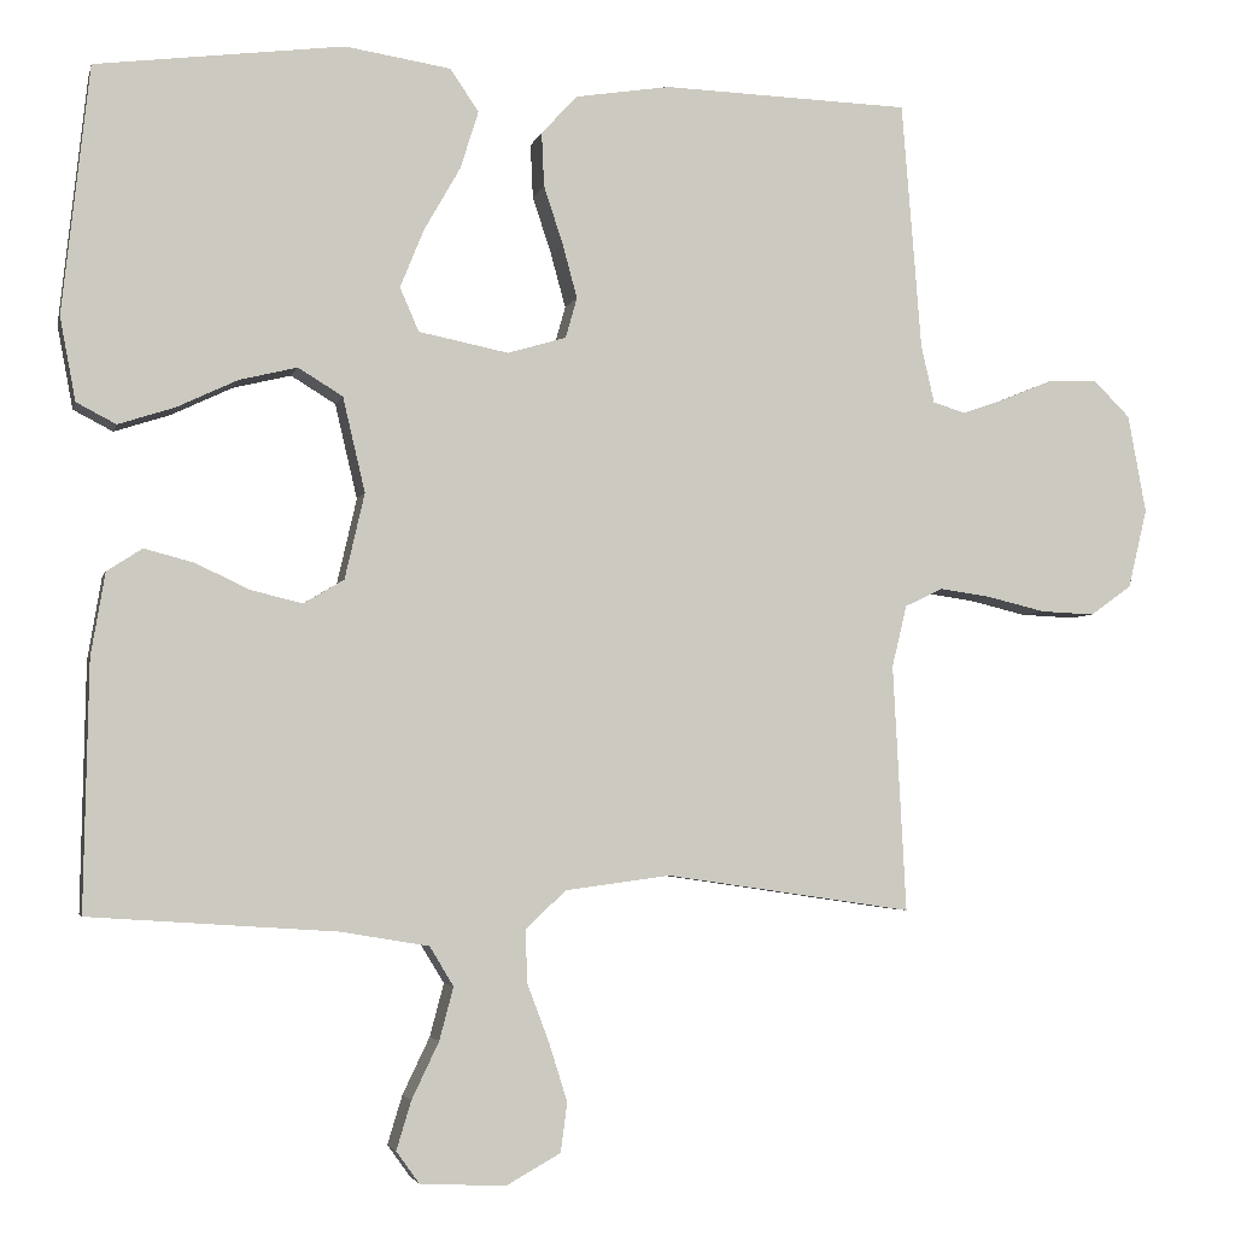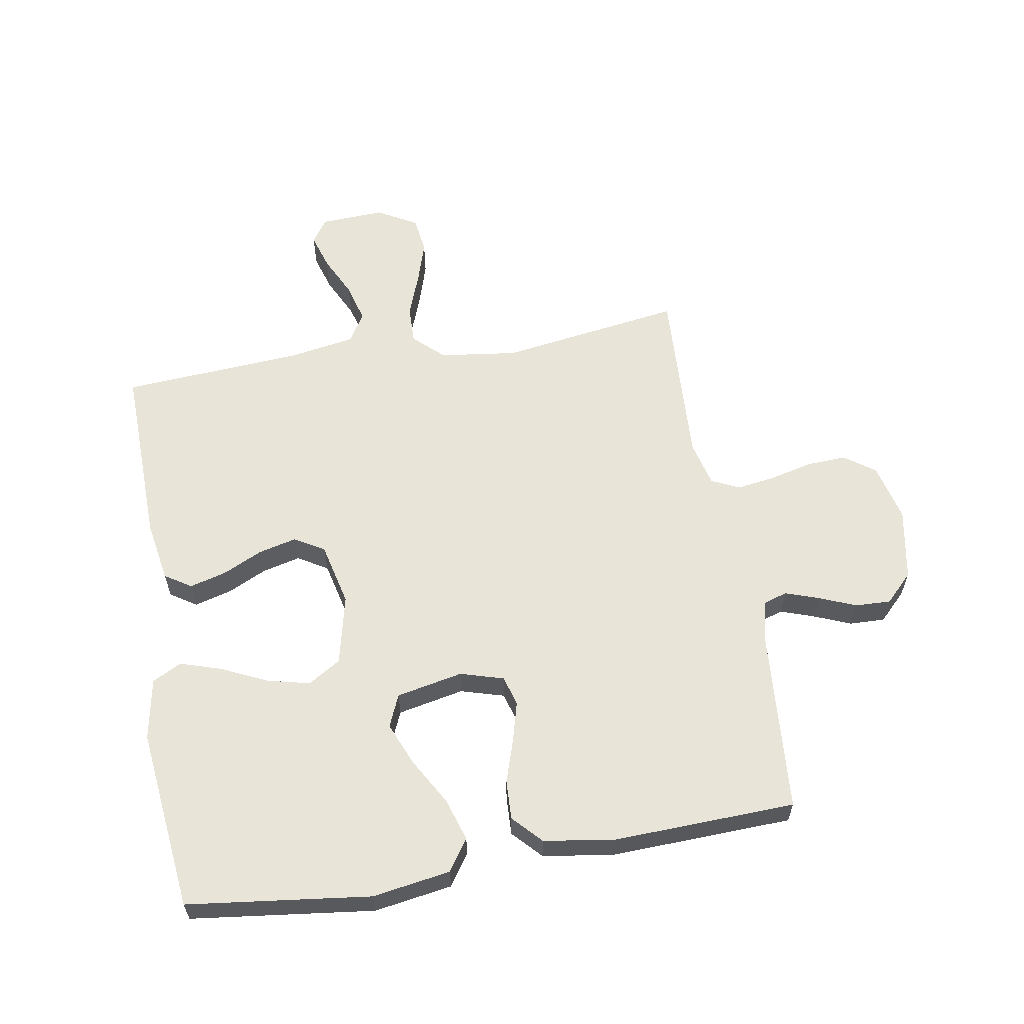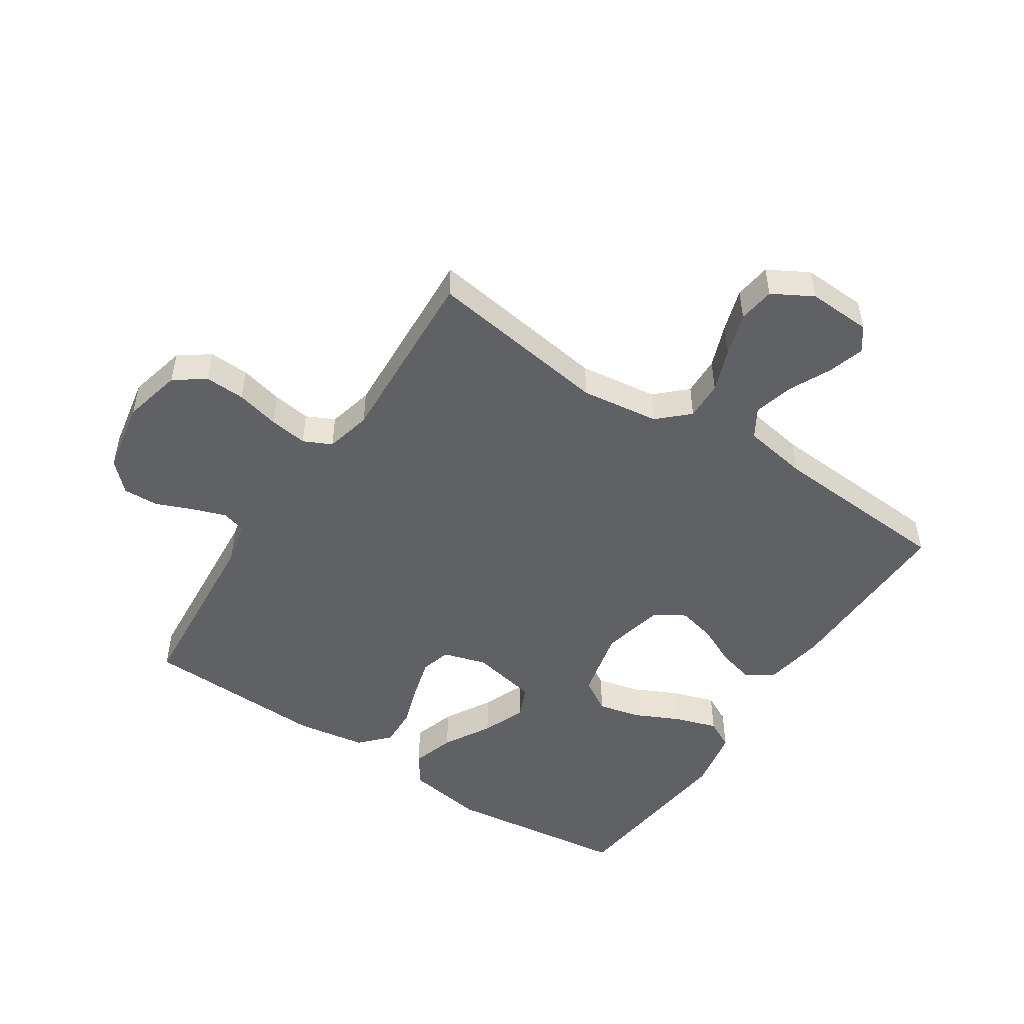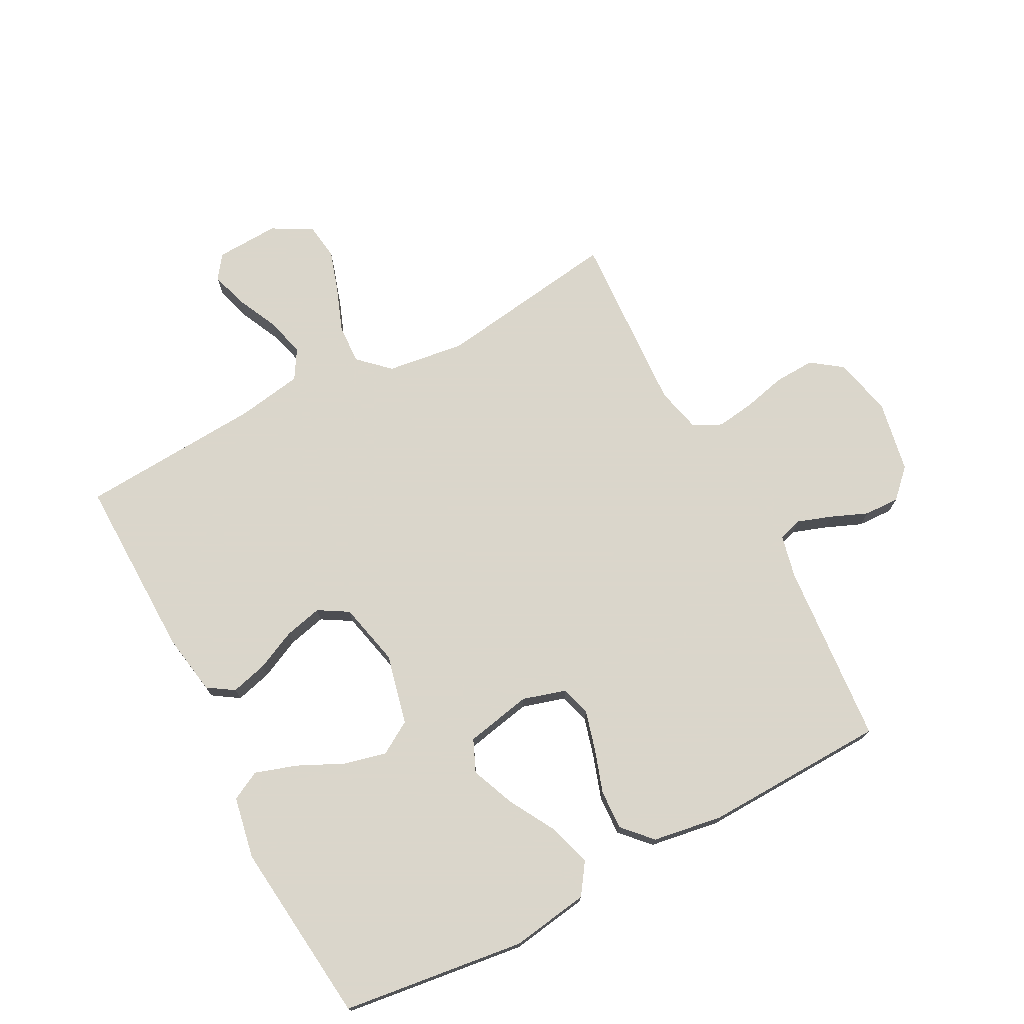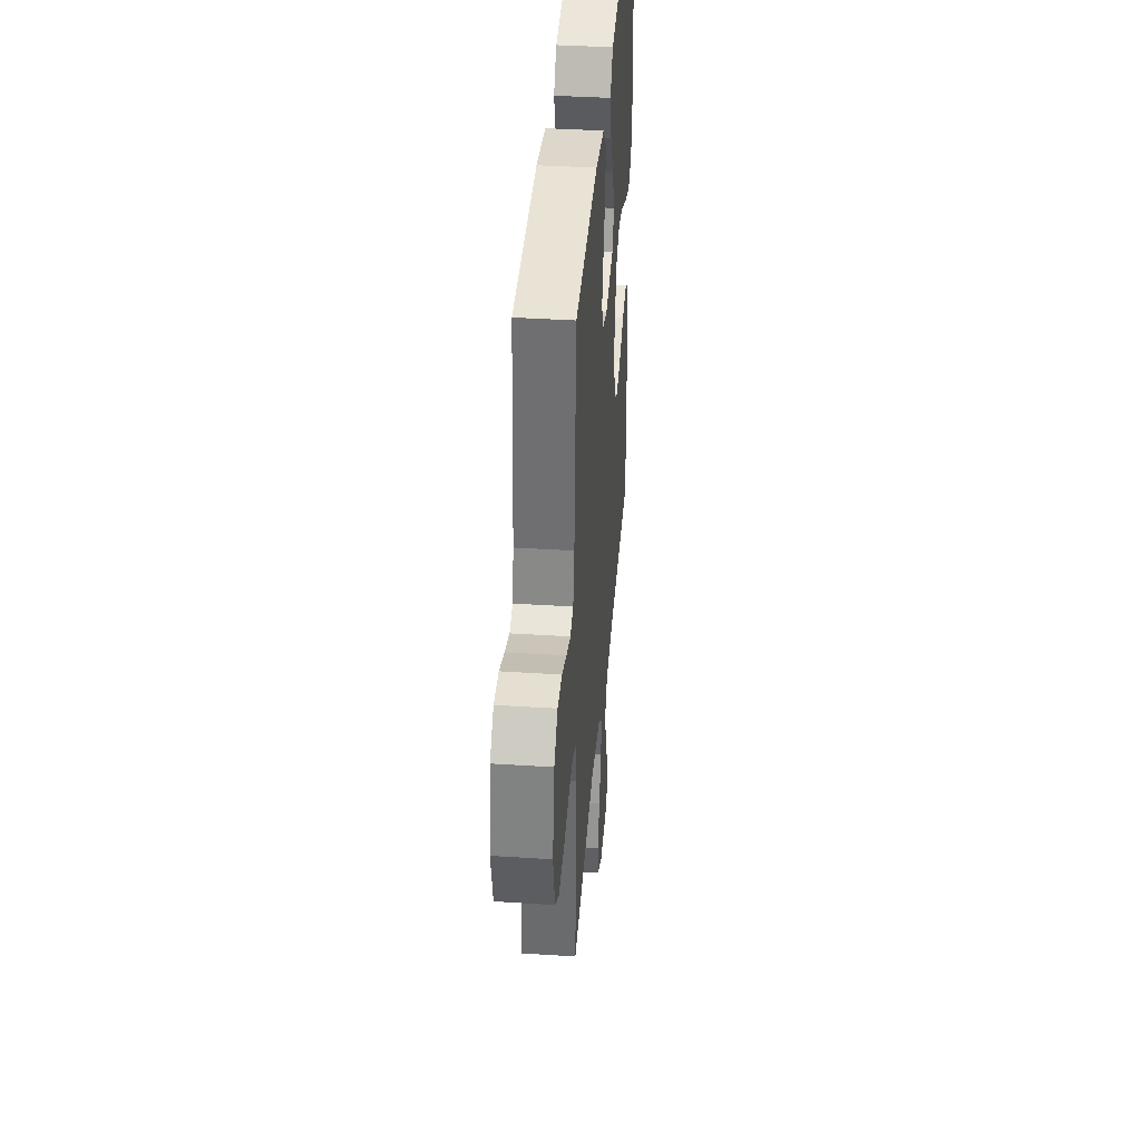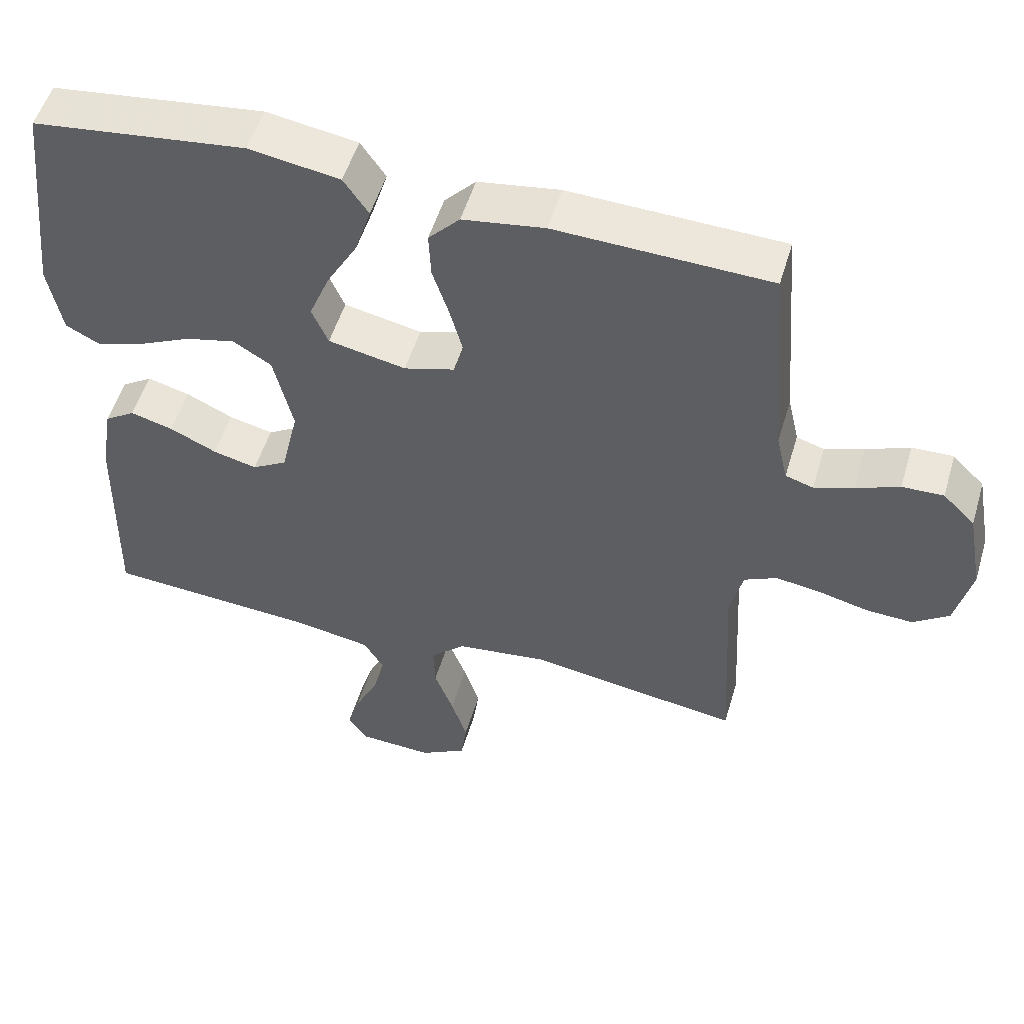
<metadata>
{"format":"obj","ext":"obj","renderer":"f3d","projection":"perspective","resolution":1024,"background":"white","views":[{"elev":-3.6,"azim":-12.8,"up":"+Z"},{"elev":60.3,"azim":-9.8,"up":"+Y"},{"elev":-49.6,"azim":146.7,"up":"+Y"},{"elev":73.7,"azim":-27.7,"up":"+Y"},{"elev":39.3,"azim":94.6,"up":"+Z"},{"elev":52.6,"azim":16.5,"up":"+Z"}]}
</metadata>
<code>
v 0.5 0.07 -0.5
v 0.2 0.07 -0.456
v 0.072 0.07 -0.473
v 0.023 0.07 -0.519
v 0.025 0.07 -0.583
v 0.052 0.07 -0.655
v 0.074 0.07 -0.725
v 0.066 0.07 -0.785
v 0 0.07 -0.822
v -0.104 0.07 -0.817
v -0.132 0.07 -0.778
v -0.114 0.07 -0.719
v -0.081 0.07 -0.65
v -0.064 0.07 -0.586
v -0.093 0.07 -0.538
v -0.2 0.07 -0.52
v -0.5 0.07 -0.5
v -0.494 0.07 -0.2
v -0.477 0.07 -0.099
v -0.434 0.07 -0.071
v -0.374 0.07 -0.087
v -0.308 0.07 -0.118
v -0.246 0.07 -0.133
v -0.197 0.07 -0.104
v -0.173 0.07 0
v -0.2 0.07 0.115
v -0.254 0.07 0.148
v -0.324 0.07 0.131
v -0.398 0.07 0.096
v -0.466 0.07 0.074
v -0.514 0.07 0.099
v -0.533 0.07 0.2
v -0.5 0.07 0.5
v -0.2 0.07 0.538
v -0.072 0.07 0.518
v -0.037 0.07 0.467
v -0.059 0.07 0.397
v -0.103 0.07 0.32
v -0.132 0.07 0.249
v -0.109 0.07 0.196
v 0 0.07 0.174
v 0.071 0.07 0.195
v 0.085 0.07 0.244
v 0.067 0.07 0.31
v 0.044 0.07 0.38
v 0.041 0.07 0.445
v 0.085 0.07 0.492
v 0.2 0.07 0.51
v 0.5 0.07 0.5
v 0.524 0.07 0.2
v 0.54 0.07 0.13
v 0.579 0.07 0.118
v 0.634 0.07 0.137
v 0.695 0.07 0.162
v 0.753 0.07 0.164
v 0.798 0.07 0.119
v 0.82 0.07 0
v 0.797 0.07 -0.096
v 0.747 0.07 -0.132
v 0.681 0.07 -0.129
v 0.611 0.07 -0.112
v 0.548 0.07 -0.103
v 0.502 0.07 -0.125
v 0.484 0.07 -0.2
v 0.5 0 -0.5
v 0.2 0 -0.456
v 0.072 0 -0.473
v 0.023 0 -0.519
v 0.025 0 -0.583
v 0.052 0 -0.655
v 0.074 0 -0.725
v 0.066 0 -0.785
v 0 0 -0.822
v -0.104 0 -0.817
v -0.132 0 -0.778
v -0.114 0 -0.719
v -0.081 0 -0.65
v -0.064 0 -0.586
v -0.093 0 -0.538
v -0.2 0 -0.52
v -0.5 0 -0.5
v -0.494 0 -0.2
v -0.477 0 -0.099
v -0.434 0 -0.071
v -0.374 0 -0.087
v -0.308 0 -0.118
v -0.246 0 -0.133
v -0.197 0 -0.104
v -0.173 0 0
v -0.2 0 0.115
v -0.254 0 0.148
v -0.324 0 0.131
v -0.398 0 0.096
v -0.466 0 0.074
v -0.514 0 0.099
v -0.533 0 0.2
v -0.5 0 0.5
v -0.2 0 0.538
v -0.072 0 0.518
v -0.037 0 0.467
v -0.059 0 0.397
v -0.103 0 0.32
v -0.132 0 0.249
v -0.109 0 0.196
v 0 0 0.174
v 0.071 0 0.195
v 0.085 0 0.244
v 0.067 0 0.31
v 0.044 0 0.38
v 0.041 0 0.445
v 0.085 0 0.492
v 0.2 0 0.51
v 0.5 0 0.5
v 0.524 0 0.2
v 0.54 0 0.13
v 0.579 0 0.118
v 0.634 0 0.137
v 0.695 0 0.162
v 0.753 0 0.164
v 0.798 0 0.119
v 0.82 0 0
v 0.797 0 -0.096
v 0.747 0 -0.132
v 0.681 0 -0.129
v 0.611 0 -0.112
v 0.548 0 -0.103
v 0.502 0 -0.125
v 0.484 0 -0.2
f 58 59 60 61
f 58 61 62
f 57 58 62
f 56 57 62
f 53 54 55 56
f 52 53 56 62
f 51 52 62 63
f 47 48 49 50
f 44 45 46 47
f 43 44 47 50
f 42 43 50 51
f 35 36 37 38
f 35 38 39
f 34 35 39
f 33 34 39
f 32 33 39 40
f 28 29 30 31
f 27 28 31 32
f 19 20 21 22
f 19 22 23
f 16 17 18 19
f 15 16 19 23
f 14 15 23 24
f 10 11 12 13
f 10 13 14
f 9 10 14
f 8 9 14
f 5 6 7 8
f 5 8 14 24
f 64 1 2
f 64 2 3
f 63 64 3
f 41 42 51 63
f 41 63 3
f 27 32 40 41
f 26 27 41
f 25 26 41 3
f 4 5 24 25
f 3 4 25
f 125 124 123 122
f 126 125 122
f 126 122 121
f 126 121 120
f 120 119 118 117
f 126 120 117 116
f 127 126 116 115
f 114 113 112 111
f 111 110 109 108
f 114 111 108 107
f 115 114 107 106
f 102 101 100 99
f 103 102 99
f 103 99 98
f 103 98 97
f 104 103 97 96
f 95 94 93 92
f 96 95 92 91
f 86 85 84 83
f 87 86 83
f 83 82 81 80
f 87 83 80 79
f 88 87 79 78
f 77 76 75 74
f 78 77 74
f 78 74 73
f 78 73 72
f 72 71 70 69
f 88 78 72 69
f 66 65 128
f 67 66 128
f 67 128 127
f 127 115 106 105
f 67 127 105
f 105 104 96 91
f 105 91 90
f 67 105 90 89
f 89 88 69 68
f 89 68 67
f 1 65 66 2
f 2 66 67 3
f 3 67 68 4
f 4 68 69 5
f 5 69 70 6
f 6 70 71 7
f 7 71 72 8
f 8 72 73 9
f 9 73 74 10
f 10 74 75 11
f 11 75 76 12
f 12 76 77 13
f 13 77 78 14
f 14 78 79 15
f 15 79 80 16
f 16 80 81 17
f 17 81 82 18
f 18 82 83 19
f 19 83 84 20
f 20 84 85 21
f 21 85 86 22
f 22 86 87 23
f 23 87 88 24
f 24 88 89 25
f 25 89 90 26
f 26 90 91 27
f 27 91 92 28
f 28 92 93 29
f 29 93 94 30
f 30 94 95 31
f 31 95 96 32
f 32 96 97 33
f 33 97 98 34
f 34 98 99 35
f 35 99 100 36
f 36 100 101 37
f 37 101 102 38
f 38 102 103 39
f 39 103 104 40
f 40 104 105 41
f 41 105 106 42
f 42 106 107 43
f 43 107 108 44
f 44 108 109 45
f 45 109 110 46
f 46 110 111 47
f 47 111 112 48
f 48 112 113 49
f 49 113 114 50
f 50 114 115 51
f 51 115 116 52
f 52 116 117 53
f 53 117 118 54
f 54 118 119 55
f 55 119 120 56
f 56 120 121 57
f 57 121 122 58
f 58 122 123 59
f 59 123 124 60
f 60 124 125 61
f 61 125 126 62
f 62 126 127 63
f 63 127 128 64
f 64 128 65 1

</code>
